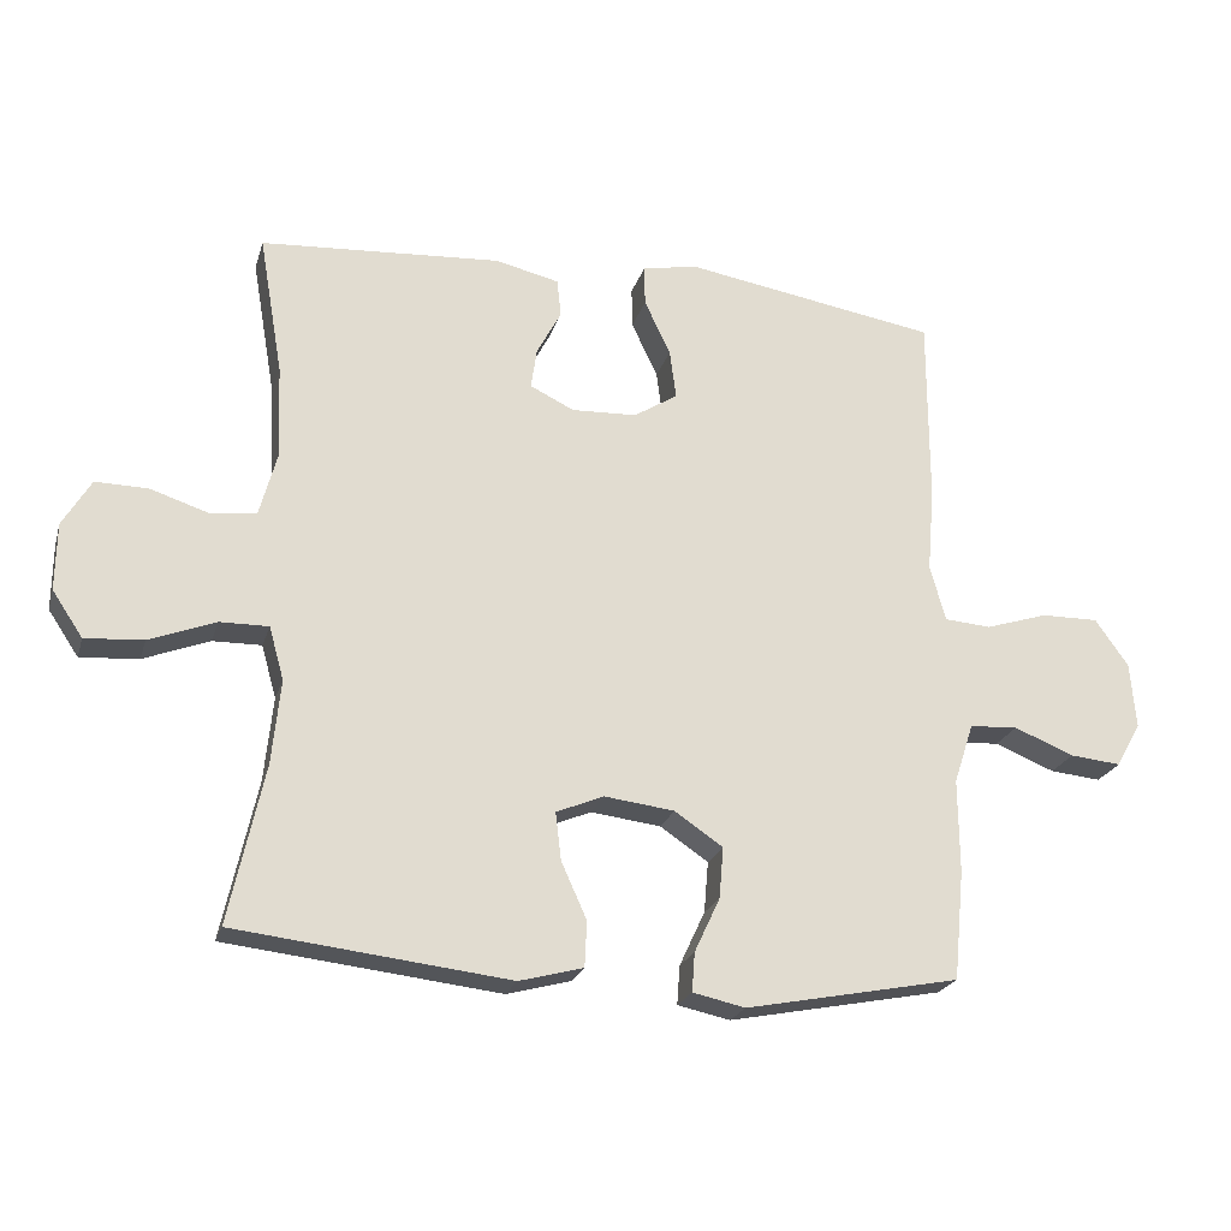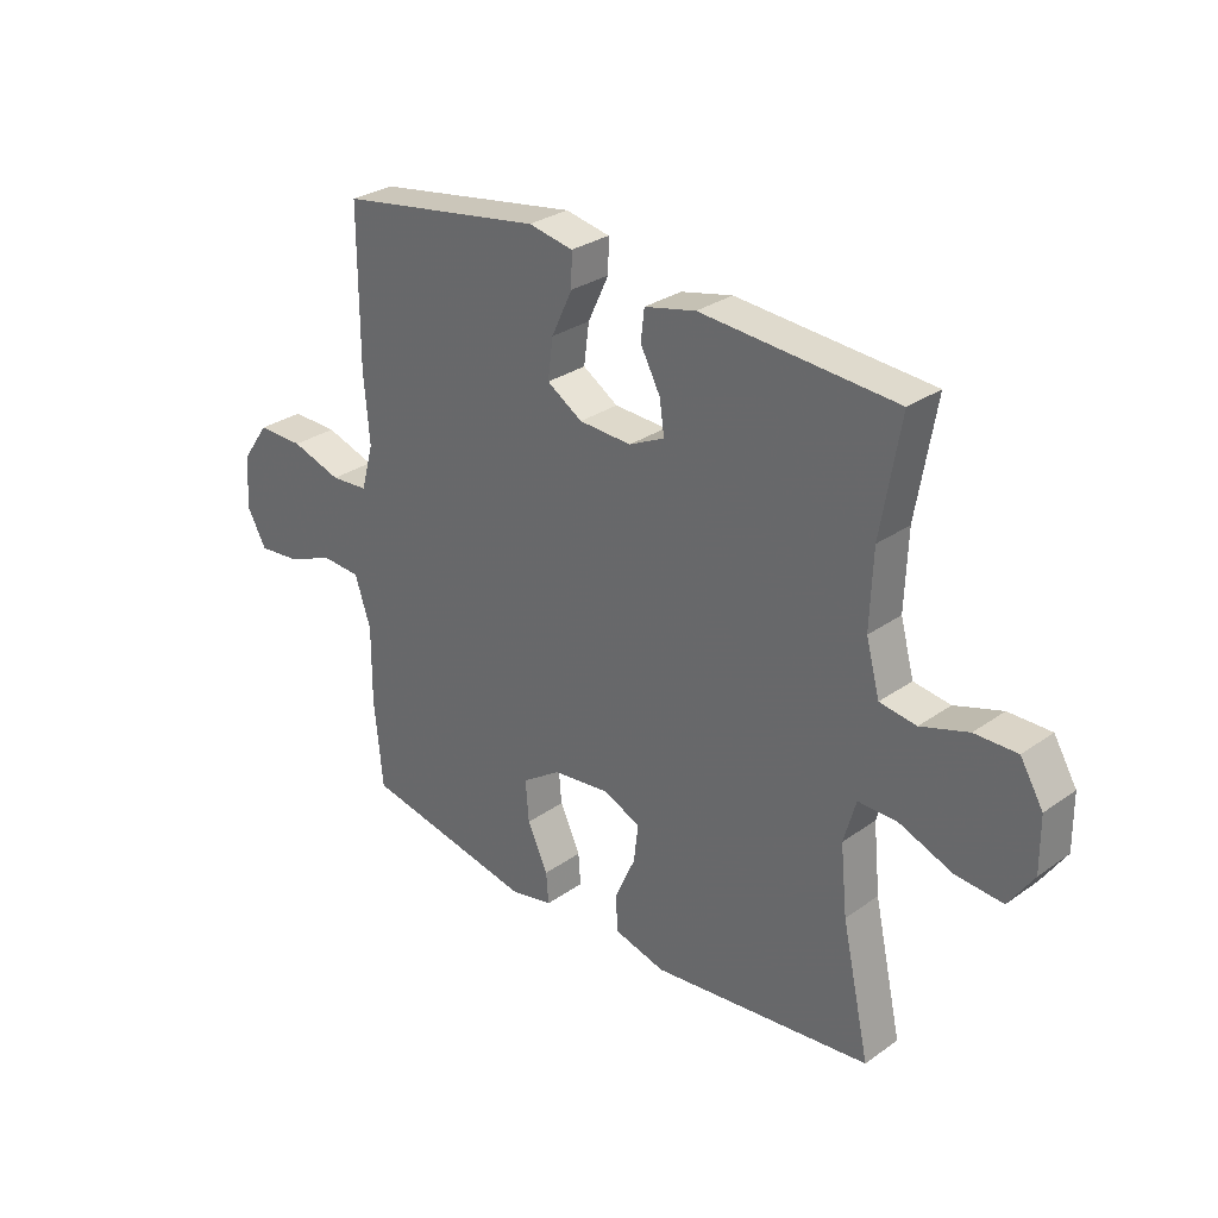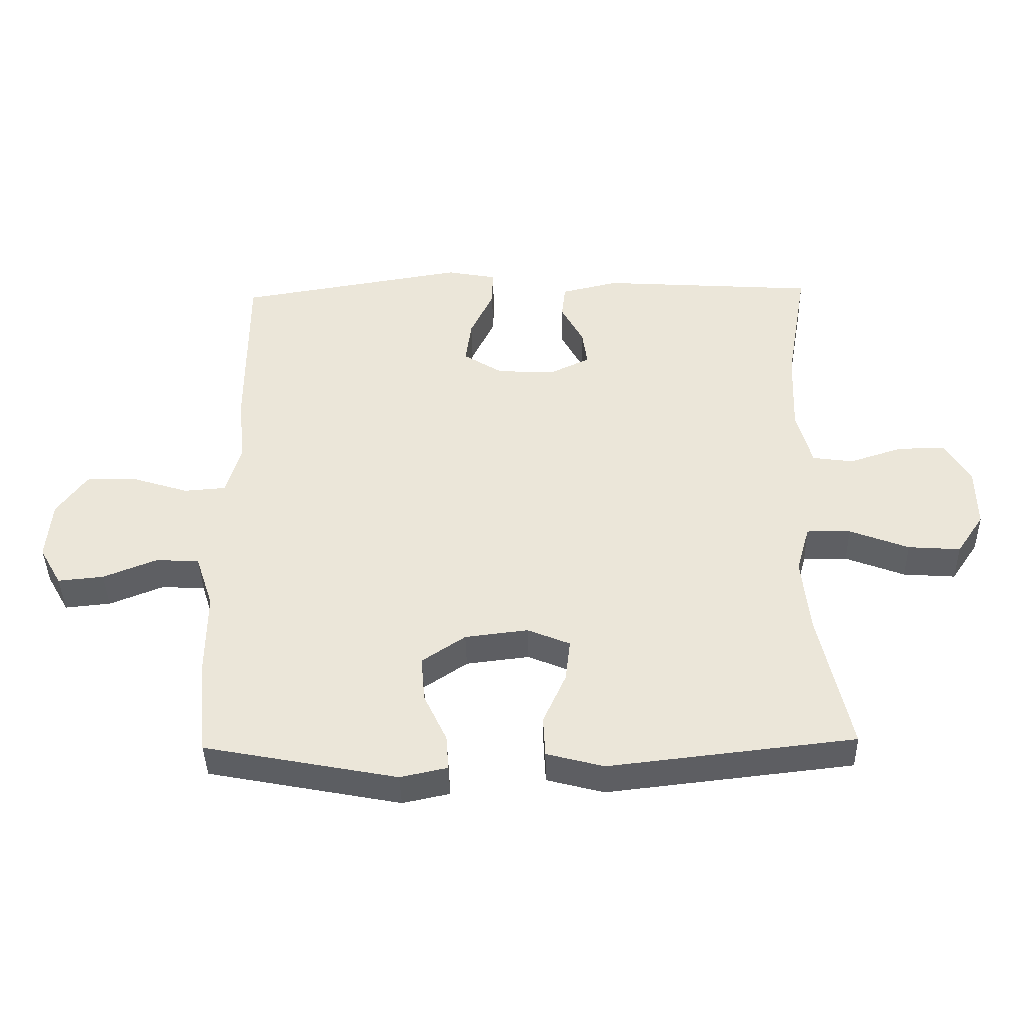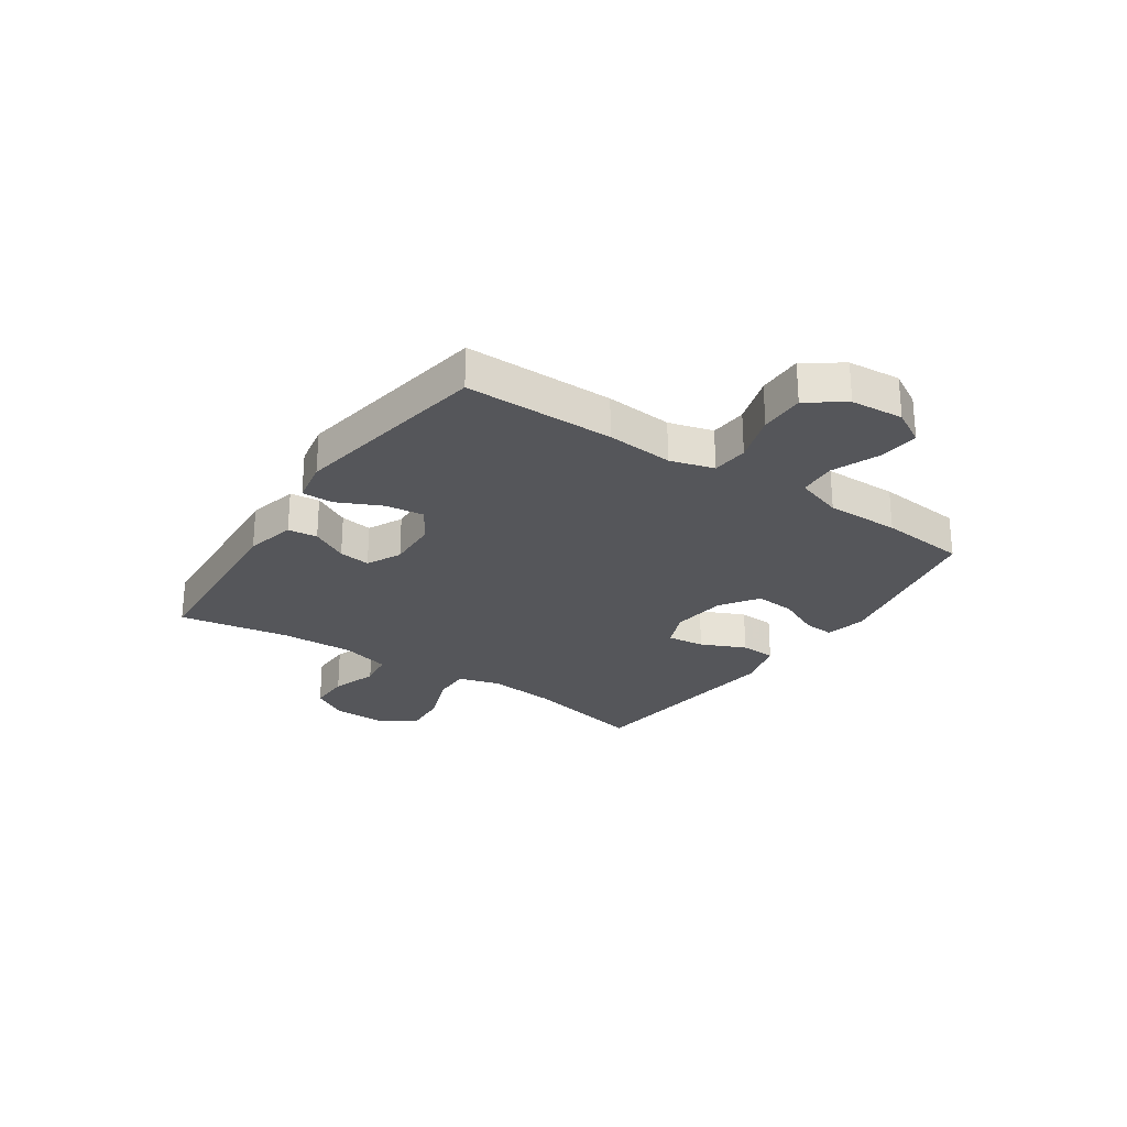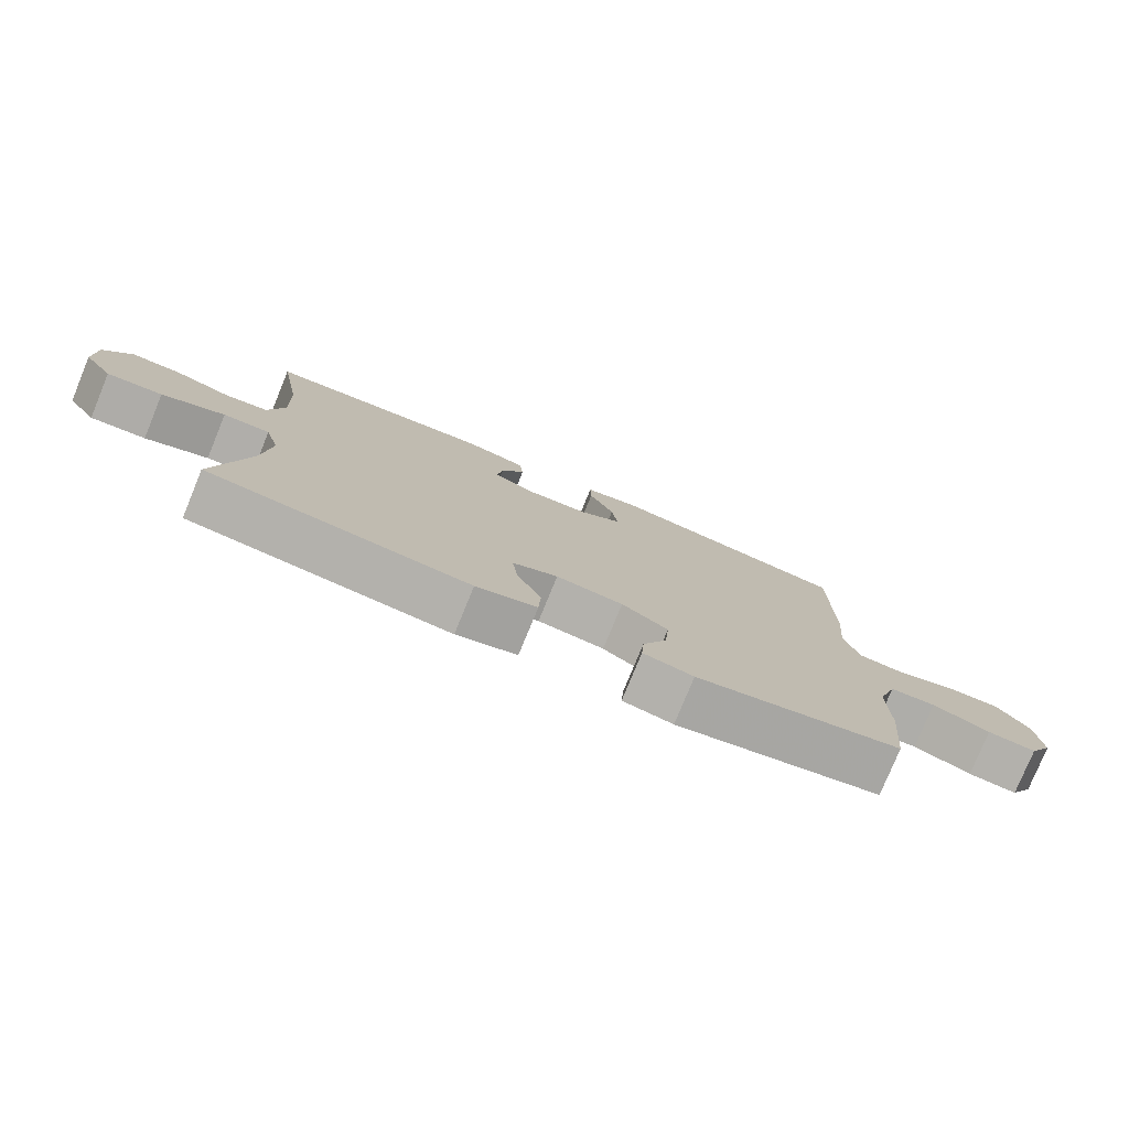
<metadata>
{"format":"obj","ext":"obj","renderer":"f3d","projection":"perspective","resolution":1024,"background":"white","views":[{"elev":-22.6,"azim":-15.2,"up":"+Z"},{"elev":29.6,"azim":-135.9,"up":"+Z"},{"elev":-41.2,"azim":-178.7,"up":"+Z"},{"elev":-26.1,"azim":55.8,"up":"+Y"},{"elev":-78.1,"azim":-22.3,"up":"+Z"}]}
</metadata>
<code>
v -0.5 0.07 -0.5
v -0.451 0.07 -0.277
v -0.439 0.07 -0.158
v -0.46 0.07 -0.083
v -0.529 0.07 -0.084
v -0.622 0.07 -0.12
v -0.704 0.07 -0.126
v -0.747 0.07 -0.062
v -0.746 0.07 0.033
v -0.706 0.07 0.1
v -0.632 0.07 0.099
v -0.549 0.07 0.072
v -0.485 0.07 0.081
v -0.461 0.07 0.17
v -0.466 0.07 0.302
v -0.5 0.07 0.5
v -0.16 0.07 0.523
v -0.07 0.07 0.502
v -0.064 0.07 0.449
v -0.099 0.07 0.383
v -0.107 0.07 0.326
v -0.045 0.07 0.296
v 0.047 0.07 0.3
v 0.109 0.07 0.339
v 0.1 0.07 0.409
v 0.063 0.07 0.487
v 0.062 0.07 0.544
v 0.14 0.07 0.559
v 0.5 0.07 0.5
v 0.5 0.07 0.232
v 0.49 0.07 0.112
v 0.512 0.07 0.033
v 0.578 0.07 0.028
v 0.666 0.07 0.056
v 0.747 0.07 0.057
v 0.794 0.07 -0.009
v 0.802 0.07 -0.103
v 0.767 0.07 -0.165
v 0.695 0.07 -0.158
v 0.61 0.07 -0.124
v 0.542 0.07 -0.128
v 0.514 0.07 -0.213
v 0.515 0.07 -0.345
v 0.5 0.07 -0.5
v 0.197 0.07 -0.559
v 0.123 0.07 -0.543
v 0.127 0.07 -0.488
v 0.163 0.07 -0.411
v 0.169 0.07 -0.339
v 0.101 0.07 -0.293
v 0.002 0.07 -0.281
v -0.065 0.07 -0.309
v -0.057 0.07 -0.376
v -0.021 0.07 -0.456
v -0.024 0.07 -0.52
v -0.114 0.07 -0.544
v -0.5 0 -0.5
v -0.451 0 -0.277
v -0.439 0 -0.158
v -0.46 0 -0.083
v -0.529 0 -0.084
v -0.622 0 -0.12
v -0.704 0 -0.126
v -0.747 0 -0.062
v -0.746 0 0.033
v -0.706 0 0.1
v -0.632 0 0.099
v -0.549 0 0.072
v -0.485 0 0.081
v -0.461 0 0.17
v -0.466 0 0.302
v -0.5 0 0.5
v -0.16 0 0.523
v -0.07 0 0.502
v -0.064 0 0.449
v -0.099 0 0.383
v -0.107 0 0.326
v -0.045 0 0.296
v 0.047 0 0.3
v 0.109 0 0.339
v 0.1 0 0.409
v 0.063 0 0.487
v 0.062 0 0.544
v 0.14 0 0.559
v 0.5 0 0.5
v 0.5 0 0.232
v 0.49 0 0.112
v 0.512 0 0.033
v 0.578 0 0.028
v 0.666 0 0.056
v 0.747 0 0.057
v 0.794 0 -0.009
v 0.802 0 -0.103
v 0.767 0 -0.165
v 0.695 0 -0.158
v 0.61 0 -0.124
v 0.542 0 -0.128
v 0.514 0 -0.213
v 0.515 0 -0.345
v 0.5 0 -0.5
v 0.197 0 -0.559
v 0.123 0 -0.543
v 0.127 0 -0.488
v 0.163 0 -0.411
v 0.169 0 -0.339
v 0.101 0 -0.293
v 0.002 0 -0.281
v -0.065 0 -0.309
v -0.057 0 -0.376
v -0.021 0 -0.456
v -0.024 0 -0.52
v -0.114 0 -0.544
f 53 54 55 56
f 52 53 56 1
f 45 46 47 48
f 45 48 49
f 42 43 44 45
f 41 42 45 49
f 37 38 39 40
f 37 40 41
f 36 37 41
f 33 34 35 36
f 32 33 36 41
f 31 32 41 49
f 25 26 27 28
f 24 25 28 29
f 23 24 29 30
f 17 18 19 20
f 15 16 17 20
f 14 15 20 21
f 13 14 21 22
f 9 10 11 12
f 9 12 13
f 8 9 13
f 5 6 7 8
f 4 5 8 13
f 3 4 13 22
f 52 1 2
f 51 52 2 3
f 30 31 49 50
f 23 30 50 51
f 3 22 23 51
f 112 111 110 109
f 57 112 109 108
f 104 103 102 101
f 105 104 101
f 101 100 99 98
f 105 101 98 97
f 96 95 94 93
f 97 96 93
f 97 93 92
f 92 91 90 89
f 97 92 89 88
f 105 97 88 87
f 84 83 82 81
f 85 84 81 80
f 86 85 80 79
f 76 75 74 73
f 76 73 72 71
f 77 76 71 70
f 78 77 70 69
f 68 67 66 65
f 69 68 65
f 69 65 64
f 64 63 62 61
f 69 64 61 60
f 78 69 60 59
f 58 57 108
f 59 58 108 107
f 106 105 87 86
f 107 106 86 79
f 107 79 78 59
f 1 57 58 2
f 2 58 59 3
f 3 59 60 4
f 4 60 61 5
f 5 61 62 6
f 6 62 63 7
f 7 63 64 8
f 8 64 65 9
f 9 65 66 10
f 10 66 67 11
f 11 67 68 12
f 12 68 69 13
f 13 69 70 14
f 14 70 71 15
f 15 71 72 16
f 16 72 73 17
f 17 73 74 18
f 18 74 75 19
f 19 75 76 20
f 20 76 77 21
f 21 77 78 22
f 22 78 79 23
f 23 79 80 24
f 24 80 81 25
f 25 81 82 26
f 26 82 83 27
f 27 83 84 28
f 28 84 85 29
f 29 85 86 30
f 30 86 87 31
f 31 87 88 32
f 32 88 89 33
f 33 89 90 34
f 34 90 91 35
f 35 91 92 36
f 36 92 93 37
f 37 93 94 38
f 38 94 95 39
f 39 95 96 40
f 40 96 97 41
f 41 97 98 42
f 42 98 99 43
f 43 99 100 44
f 44 100 101 45
f 45 101 102 46
f 46 102 103 47
f 47 103 104 48
f 48 104 105 49
f 49 105 106 50
f 50 106 107 51
f 51 107 108 52
f 52 108 109 53
f 53 109 110 54
f 54 110 111 55
f 55 111 112 56
f 56 112 57 1

</code>
